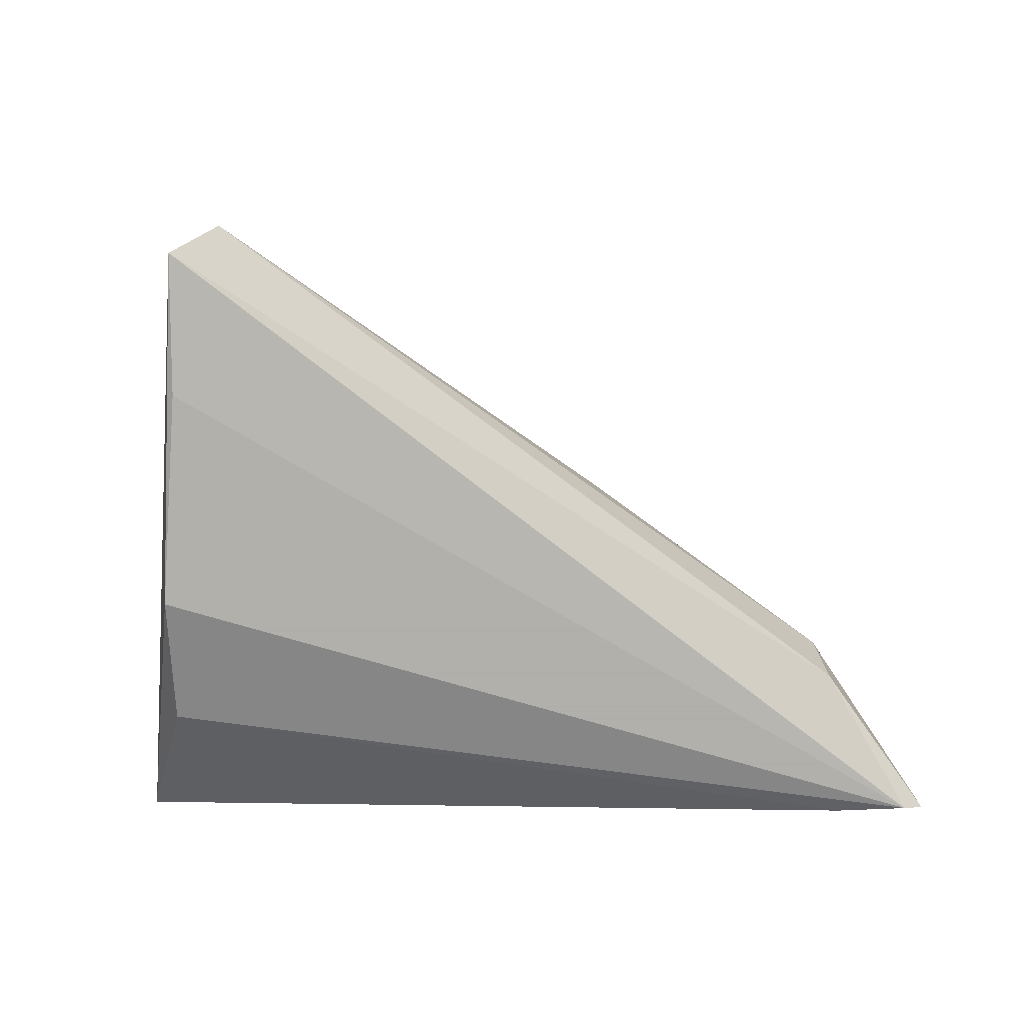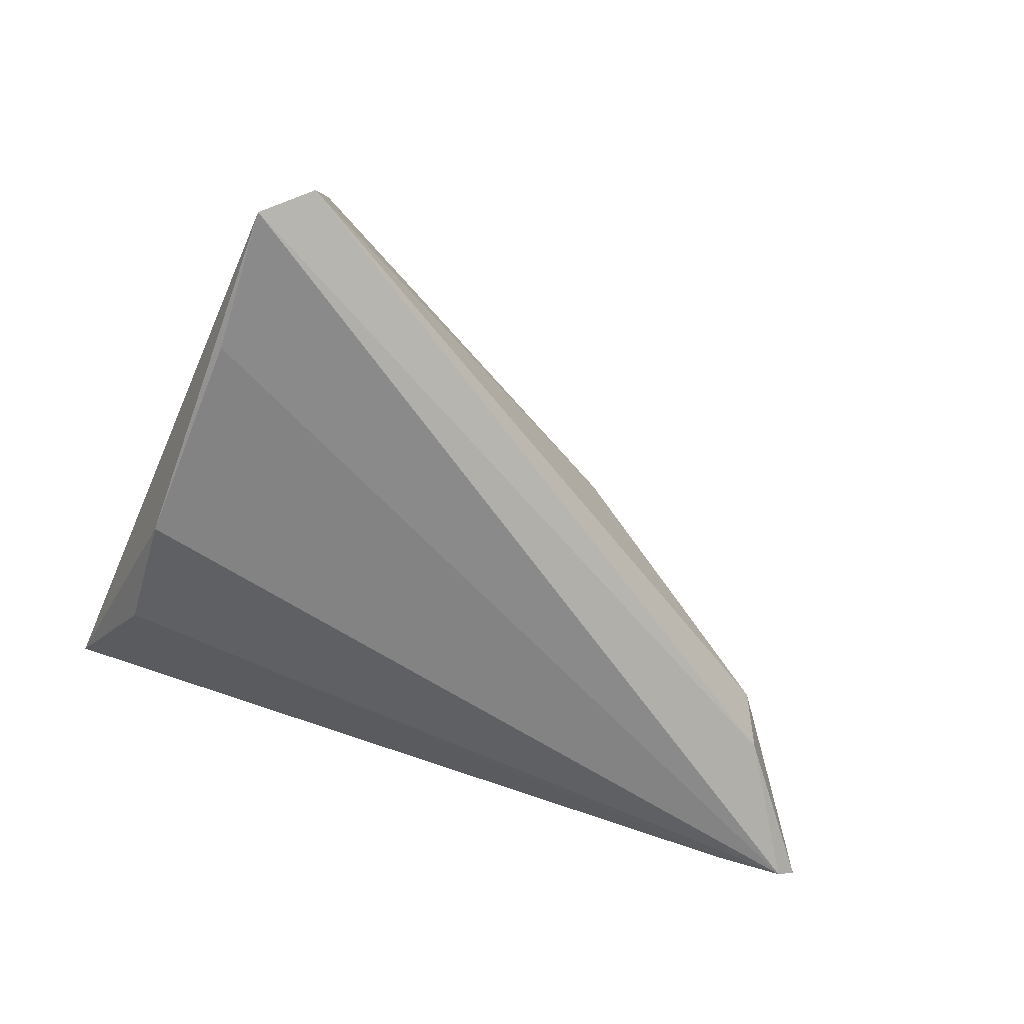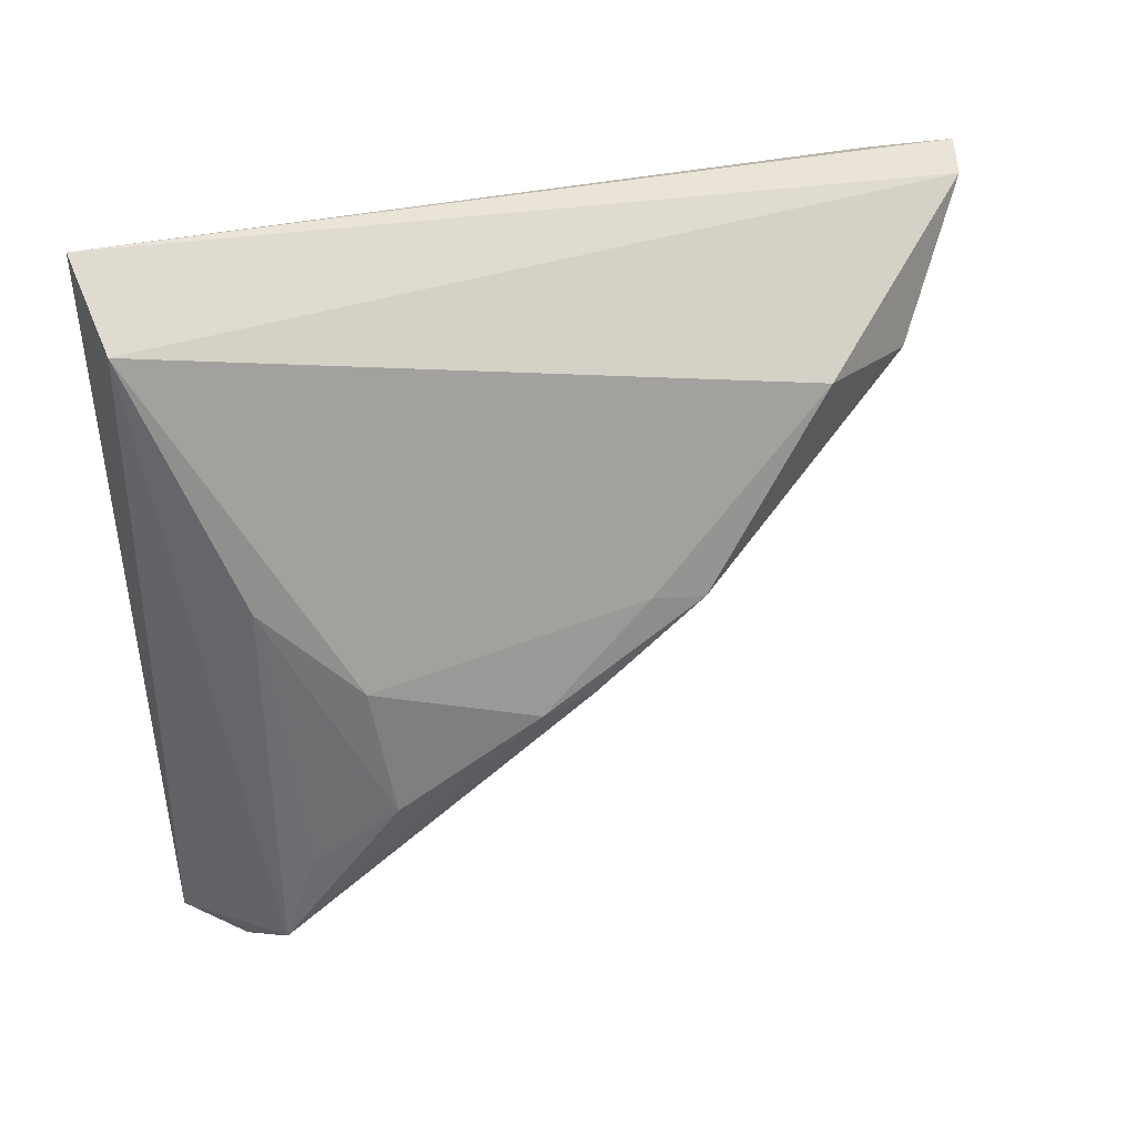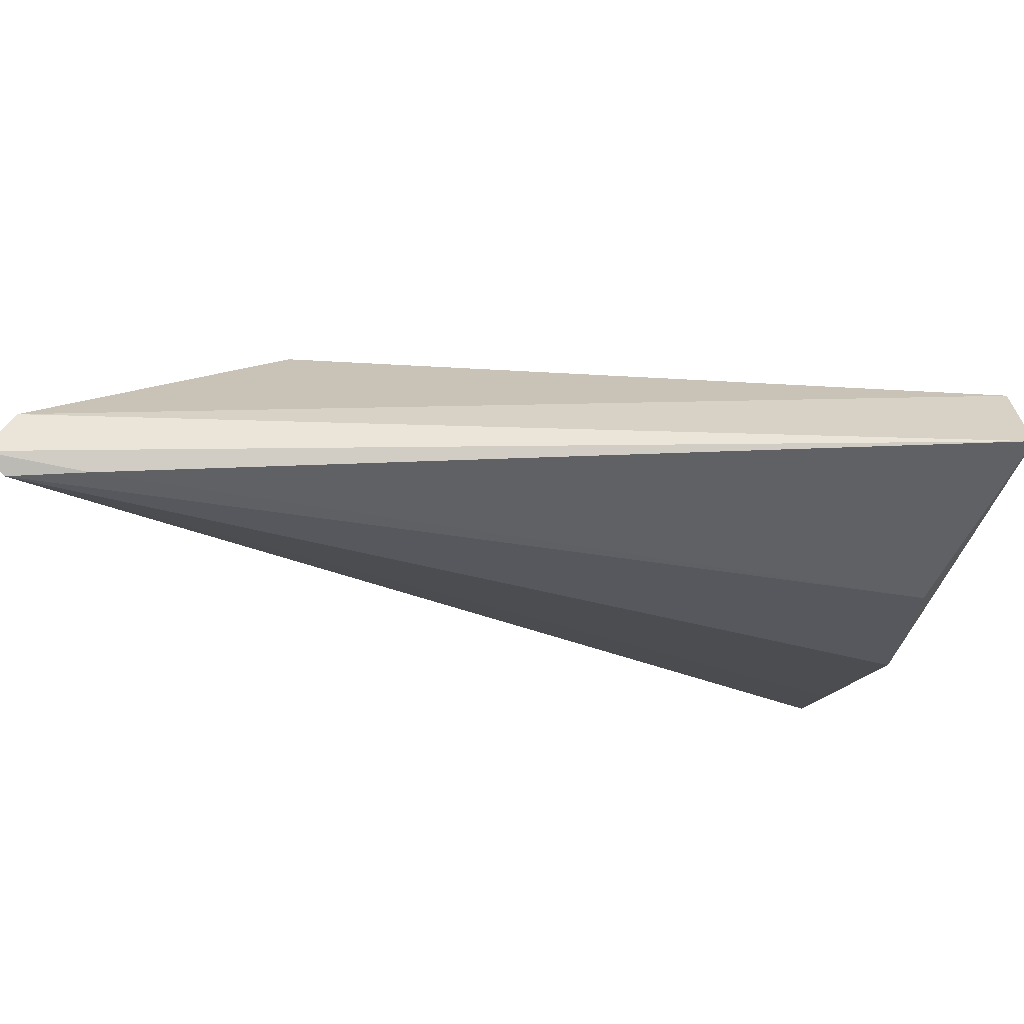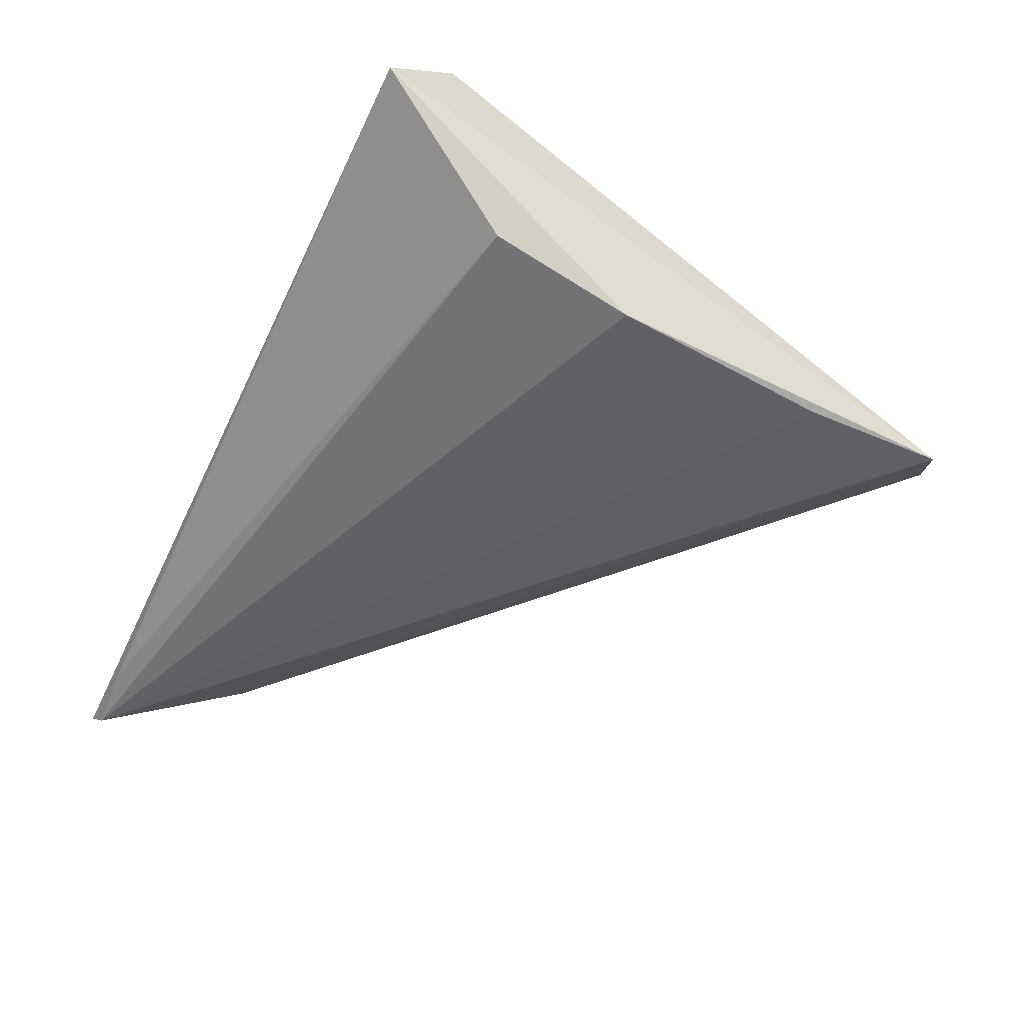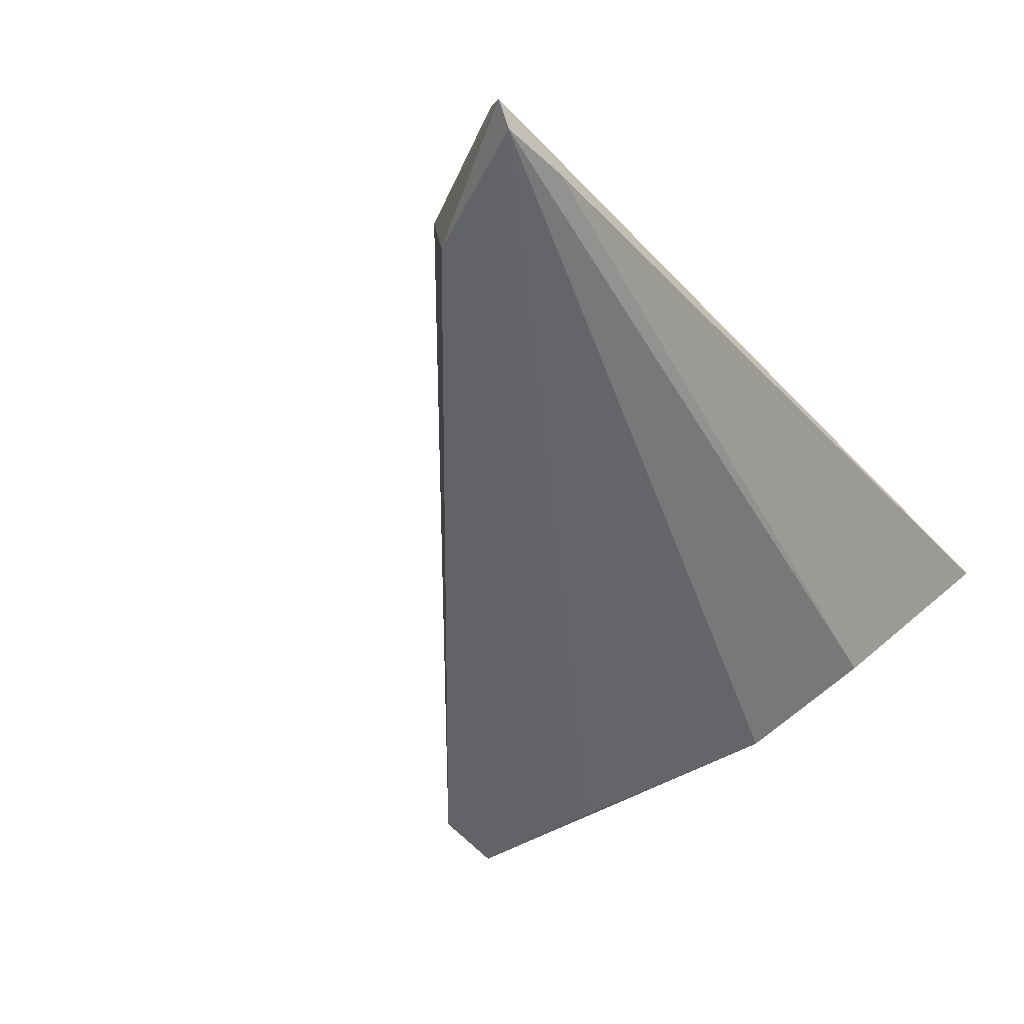
<metadata>
{"format":"obj","ext":"obj","renderer":"f3d","projection":"perspective","resolution":1024,"background":"white","views":[{"elev":-78.4,"azim":2.9,"up":"+Z"},{"elev":-61.0,"azim":-15.1,"up":"+Z"},{"elev":20.4,"azim":-23.5,"up":"+Y"},{"elev":76.6,"azim":-171.6,"up":"+Y"},{"elev":-46.1,"azim":-115.6,"up":"+Z"},{"elev":-51.6,"azim":128.9,"up":"+Z"}]}
</metadata>
<code>
v -0.03958 0.03037 0.006519
v 0.06068 0.02963 -0.01172
v 0.03787 0.01018 0.01003
v 0.0106 -0.01924 0.01138
v 0.06329 0.03037 -0.00969
v -0.03245 -0.002273 -0.01172
v -0.02835 -0.04621 -0.01081
v -0.03302 0.01397 -0.00717
v -0.02093 -0.0449 0.00303
v -0.01507 -0.01413 0.01411
v -0.02919 -0.02876 -0.01172
v 0.02312 -0.01059 0.01129
v 0.05121 0.0106 0.001682
v -0.02258 -0.04899 -0.006633
v -0.02587 -0.004371 0.0133
v 0.05228 0.03011 -0.0102
v 0.004016 -0.02022 0.01295
v -0.01128 -0.02843 0.01161
v 0.01641 -0.009554 0.01225
v -0.03799 0.02215 0.01347
v -0.01901 -0.03499 0.006822
v 0.05202 0.01276 -0.007292
v 0.06123 0.02757 -0.004756
f 7 1 6
f 5 22 2
f 2 22 7
f 7 22 14
f 5 1 23
f 20 23 1
f 3 23 20
f 20 1 7
f 7 6 11
f 11 2 7
f 6 2 11
f 8 6 1
f 8 2 6
f 13 14 22
f 13 23 3
f 13 22 5
f 5 23 13
f 3 20 19
f 7 14 9
f 9 20 7
f 15 20 9
f 4 17 9
f 16 8 1
f 2 8 16
f 16 1 5
f 5 2 16
f 14 13 12
f 4 9 12
f 12 9 14
f 12 13 3
f 3 19 12
f 12 17 4
f 12 19 17
f 18 9 17
f 15 18 10
f 10 18 17
f 10 20 15
f 10 19 20
f 17 19 10
f 15 9 21
f 21 18 15
f 9 18 21

</code>
